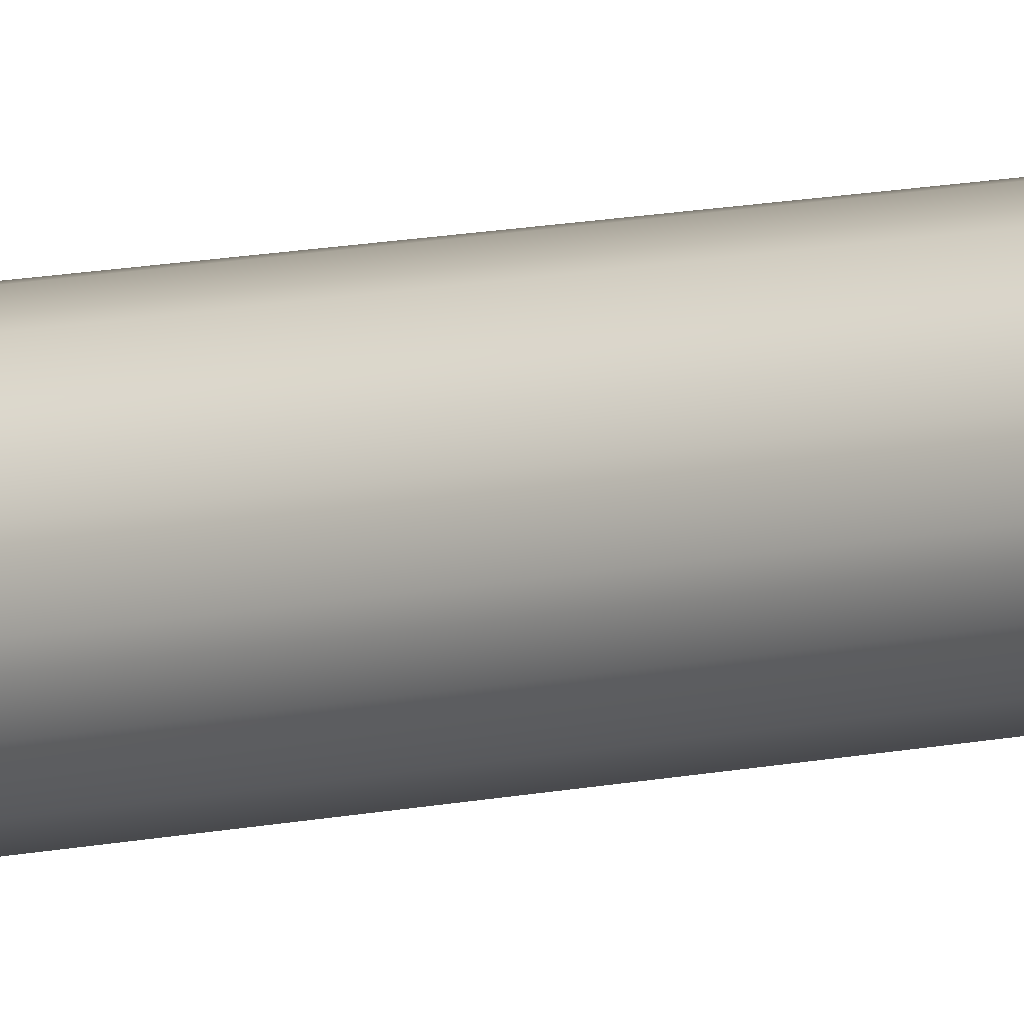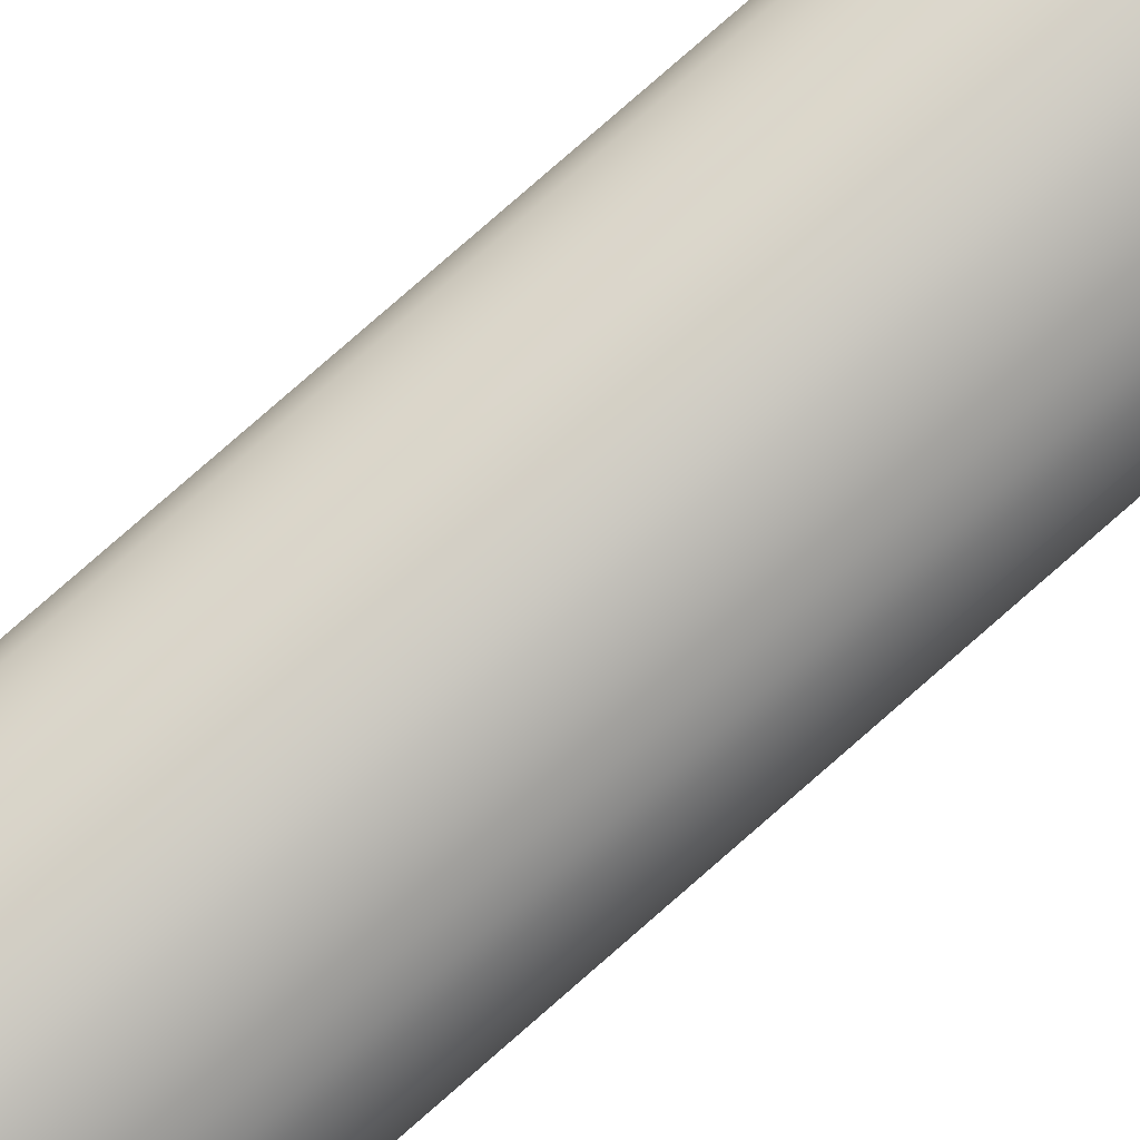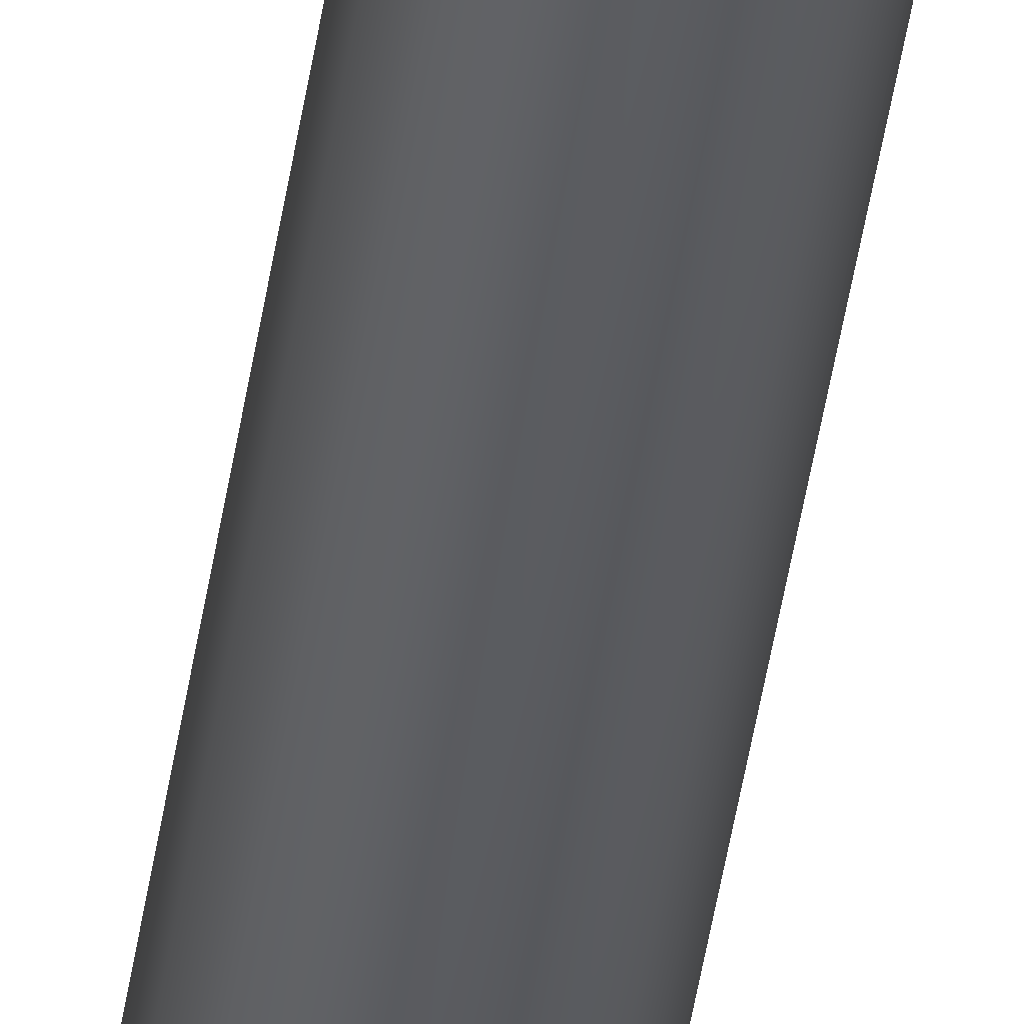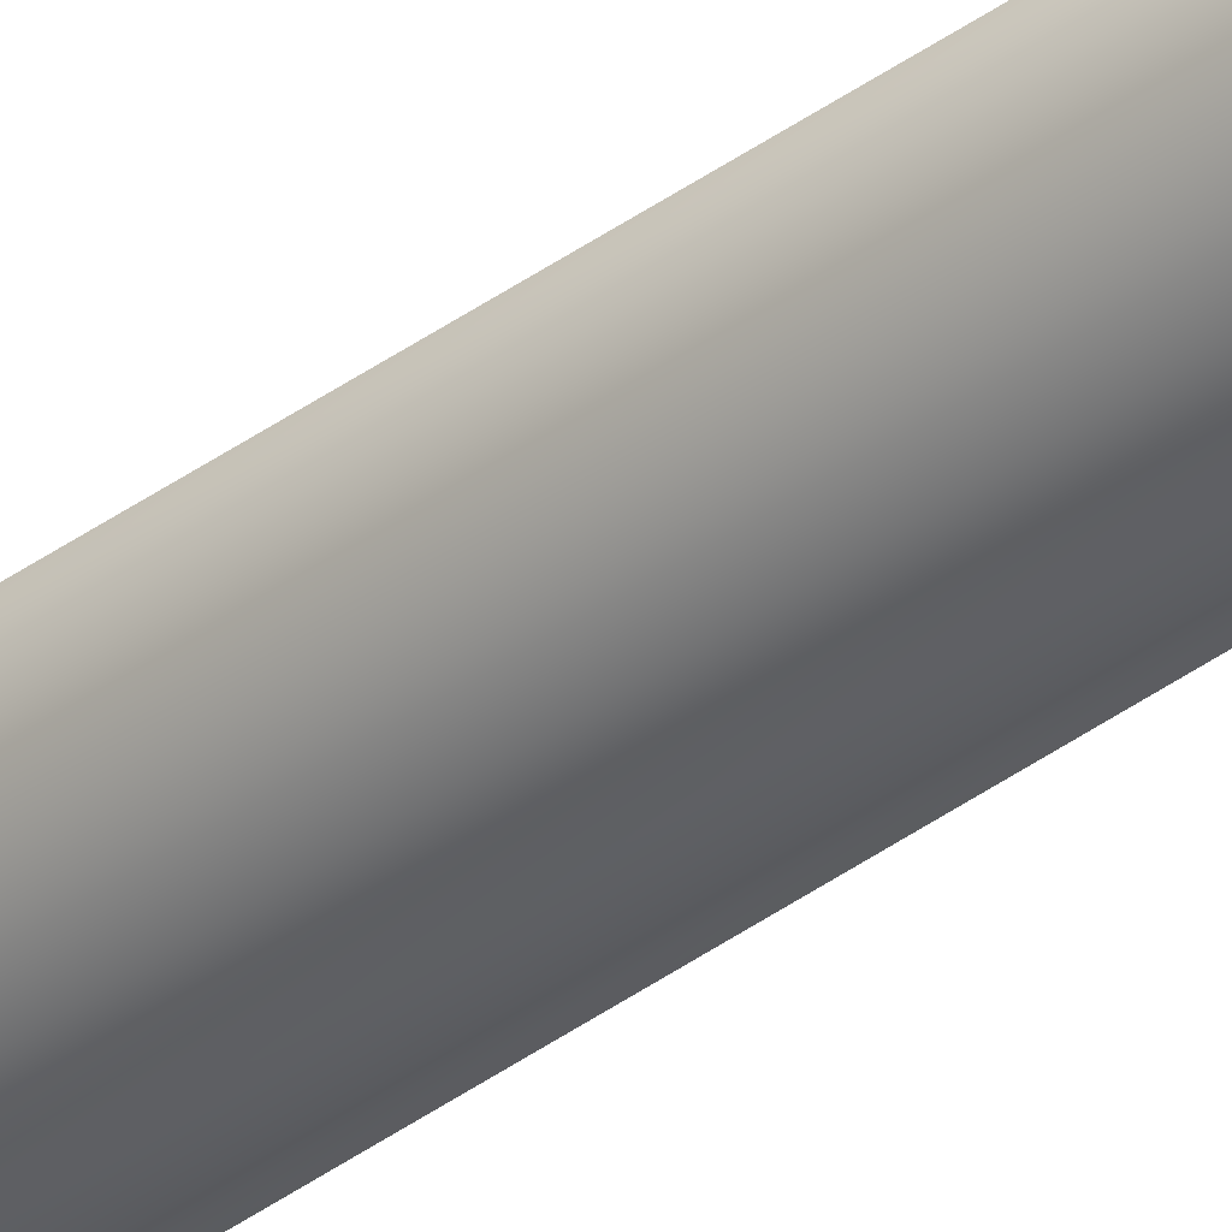
<metadata>
{"format":"obj","ext":"obj","renderer":"f3d","projection":"perspective","resolution":1024,"background":"white","views":[{"elev":12.3,"azim":-117.2,"up":"+Y"},{"elev":-62.5,"azim":-45.9,"up":"+Y"},{"elev":-55.1,"azim":170.3,"up":"+Y"},{"elev":-16.3,"azim":-25.9,"up":"+Y"}]}
</metadata>
<code>
o Mast_5,0m_Metalogalva.001
v 0 0 5
v 0 -0.038 5
v 0 -0.063 0
v 0 0 5
v 0.01454 -0.03511 5
v 0.02411 -0.0582 0
v 0 0 5
v 0.02687 -0.02687 5
v 0.04455 -0.04455 0
v 0 0 5
v 0.03511 -0.01454 5
v 0.0582 -0.02411 0
v 0 0 5
v 0.038 0 5
v 0.063 0 0
v 0 0 5
v 0.03511 0.01454 5
v 0.0582 0.02411 0
v 0 0 5
v 0.02687 0.02687 5
v 0.04455 0.04455 0
v 0 0 5
v 0.01454 0.03511 5
v 0.02411 0.0582 0
v 0 0 5
v 0 0.038 5
v 0 0.063 0
v 0 0 5
v -0.01454 0.03511 5
v -0.02411 0.0582 0
v 0 0 5
v -0.02687 0.02687 5
v -0.04455 0.04455 0
v 0 0 5
v -0.03511 0.01454 5
v -0.0582 0.02411 0
v 0 0 5
v -0.038 0 5
v -0.063 0 0
v 0 0 5
v -0.03511 -0.01454 5
v -0.0582 -0.02411 0
v 0 0 5
v -0.02687 -0.02687 5
v -0.04455 -0.04455 0
v 0 0 5
v -0.01454 -0.03511 5
v -0.02411 -0.0582 0
f 1 5 4
f 4 8 7
f 7 11 10
f 10 14 13
f 13 17 16
f 16 20 19
f 19 23 22
f 22 26 25
f 25 29 28
f 28 32 31
f 31 35 34
f 34 38 37
f 37 41 40
f 40 44 43
f 43 47 46
f 46 2 1
f 2 6 5
f 6 8 5
f 9 11 8
f 11 15 14
f 15 17 14
f 18 20 17
f 21 23 20
f 24 26 23
f 26 30 29
f 29 33 32
f 33 35 32
f 36 38 35
f 39 41 38
f 42 44 41
f 45 47 44
f 48 2 47
f 1 2 5
f 4 5 8
f 7 8 11
f 10 11 14
f 13 14 17
f 16 17 20
f 19 20 23
f 22 23 26
f 25 26 29
f 28 29 32
f 31 32 35
f 34 35 38
f 37 38 41
f 40 41 44
f 43 44 47
f 46 47 2
f 2 3 6
f 6 9 8
f 9 12 11
f 11 12 15
f 15 18 17
f 18 21 20
f 21 24 23
f 24 27 26
f 26 27 30
f 29 30 33
f 33 36 35
f 36 39 38
f 39 42 41
f 42 45 44
f 45 48 47
f 48 3 2

</code>
